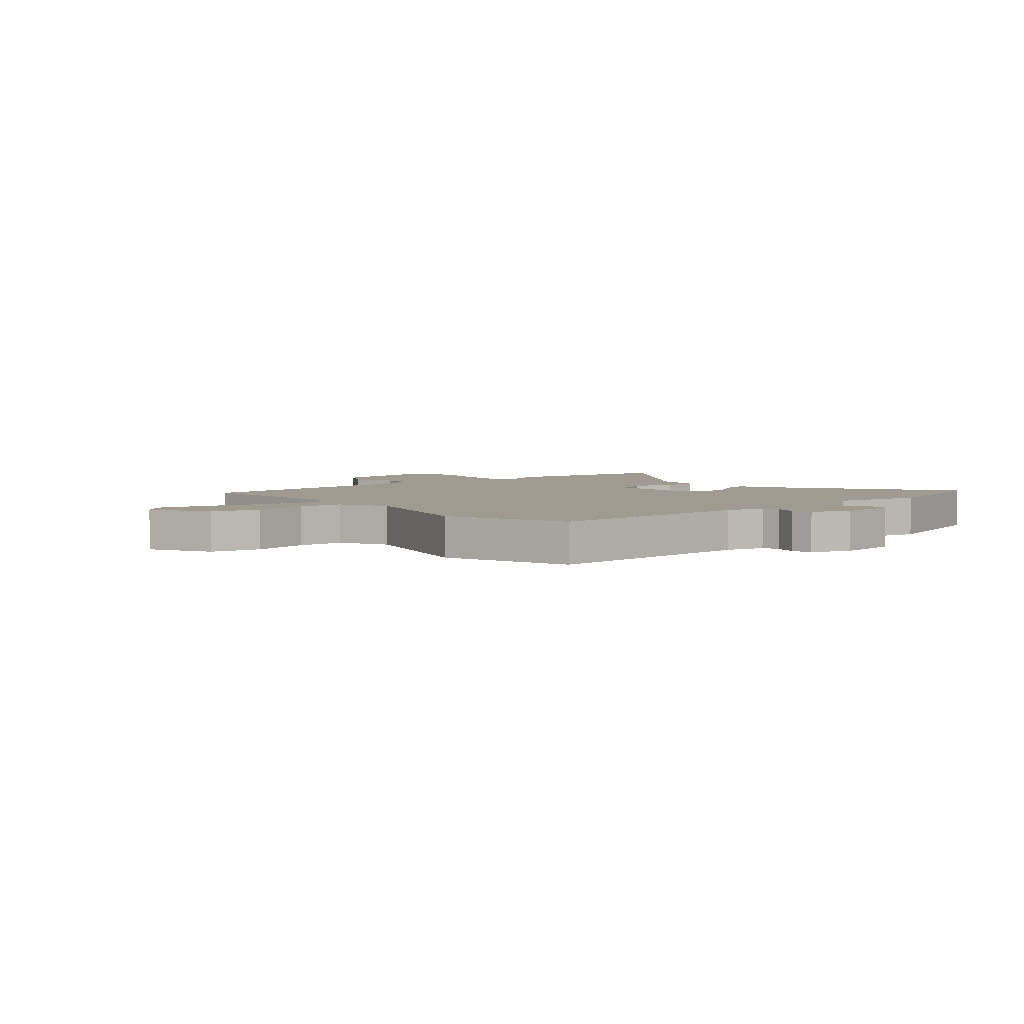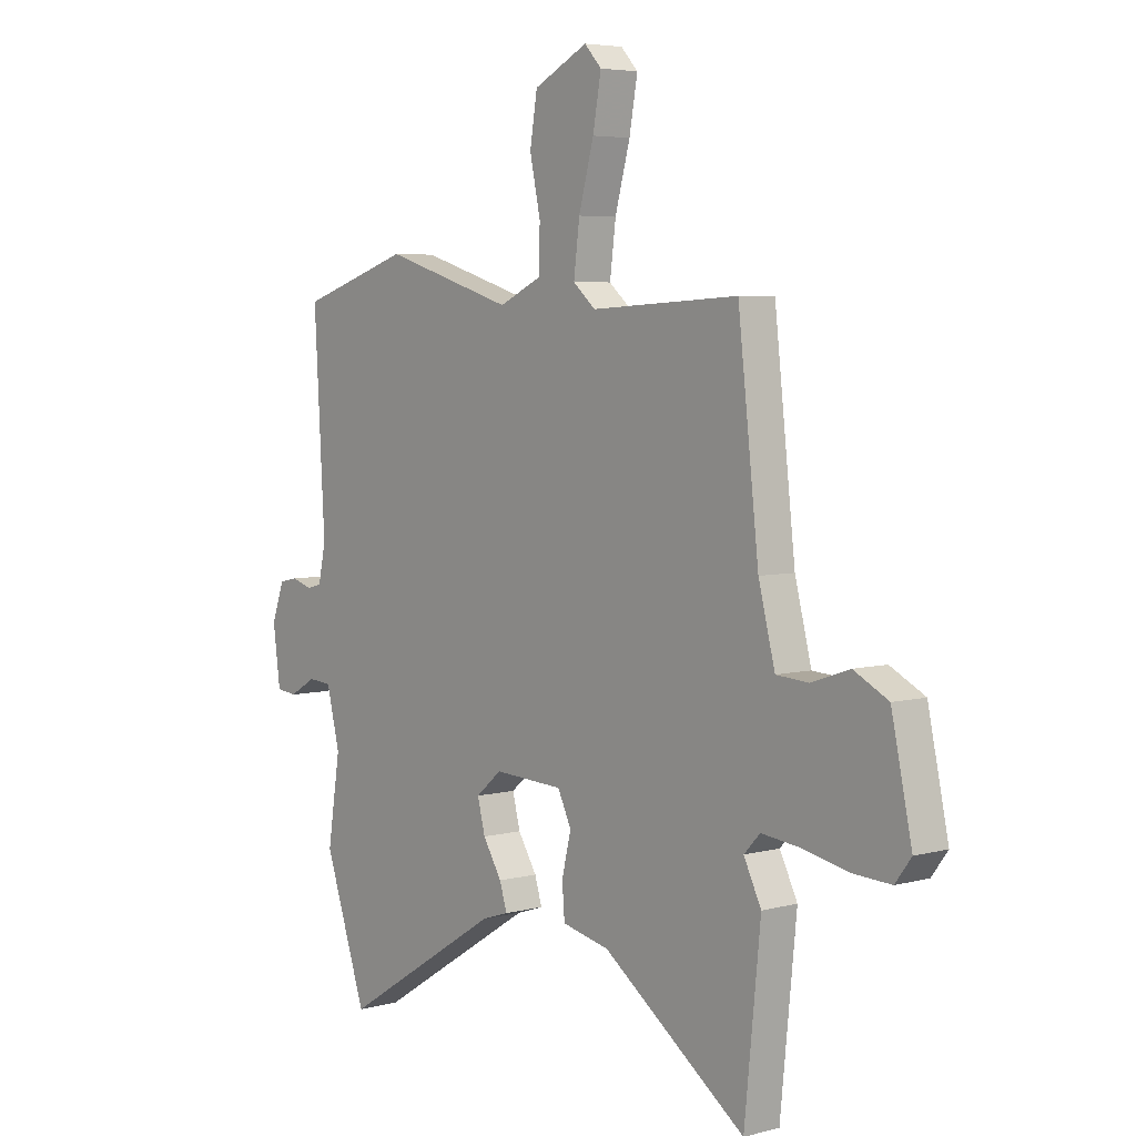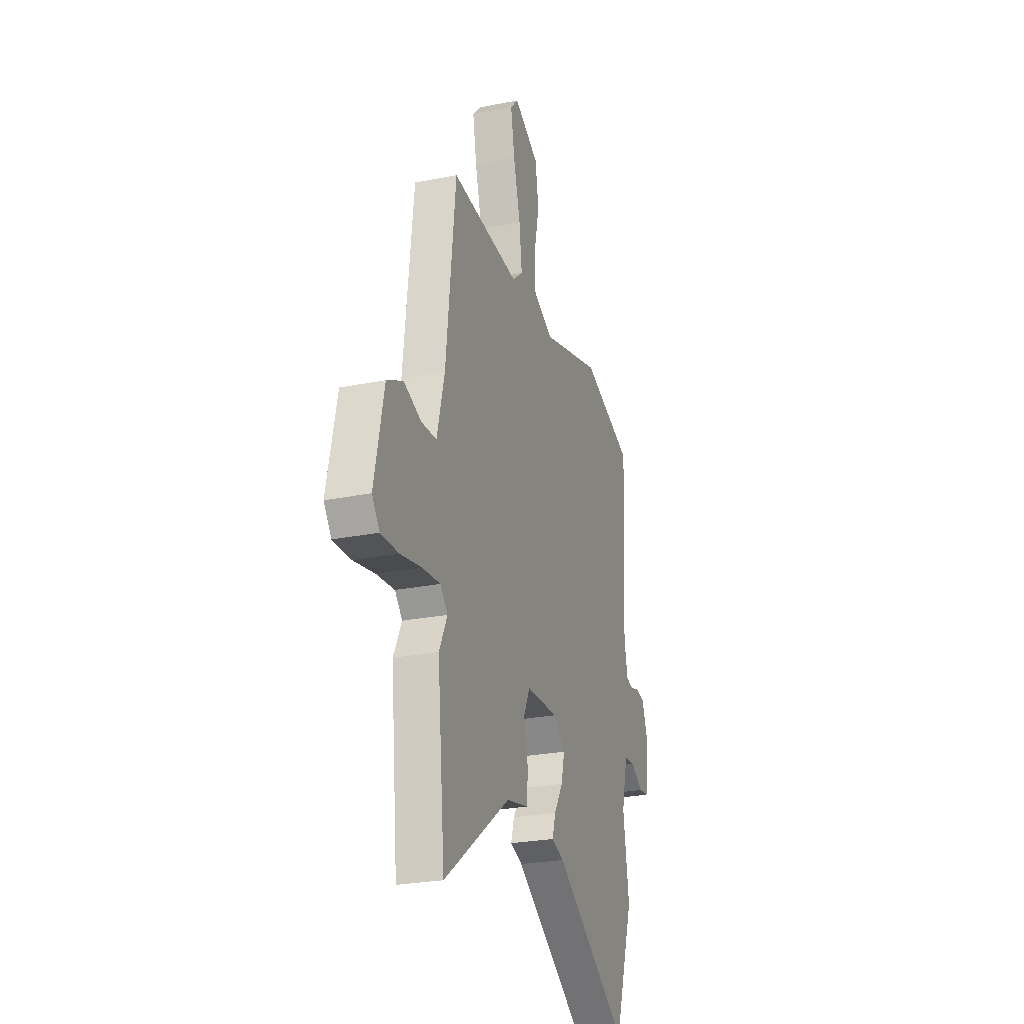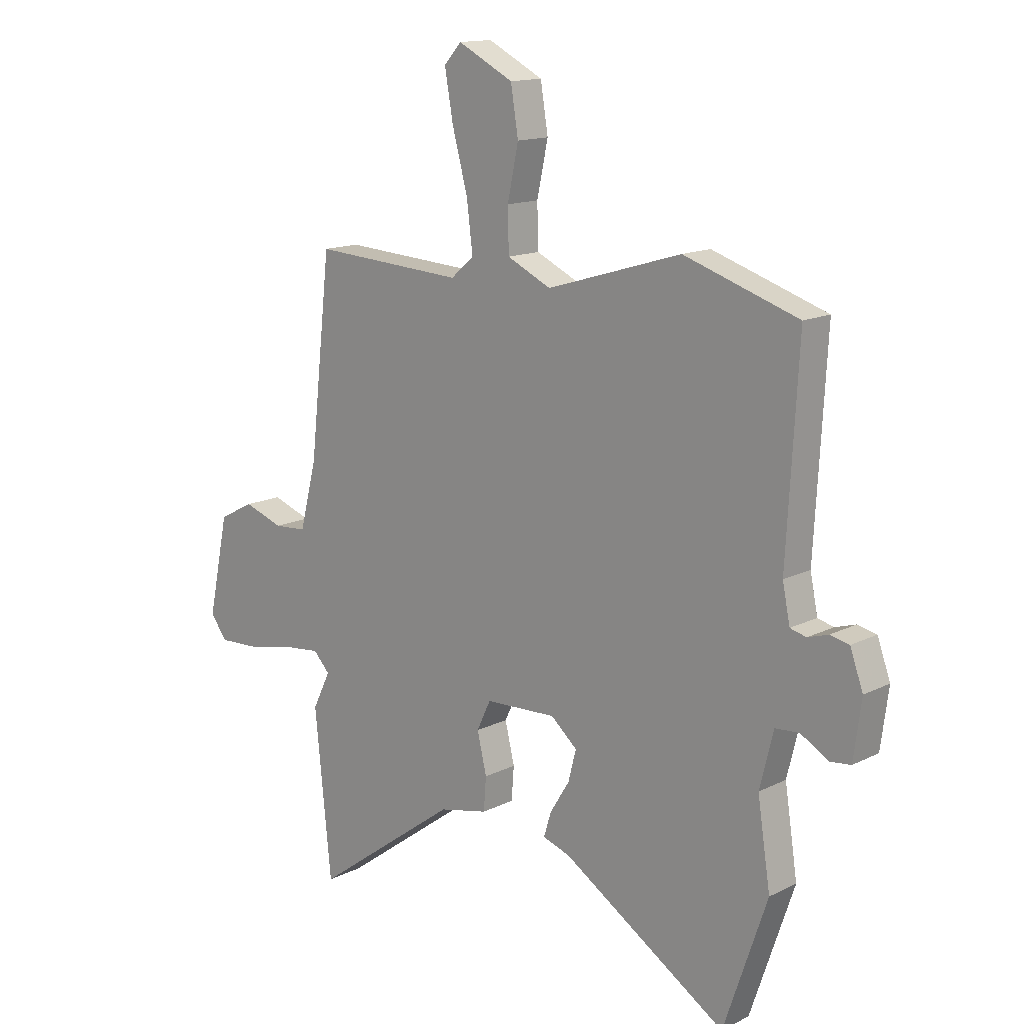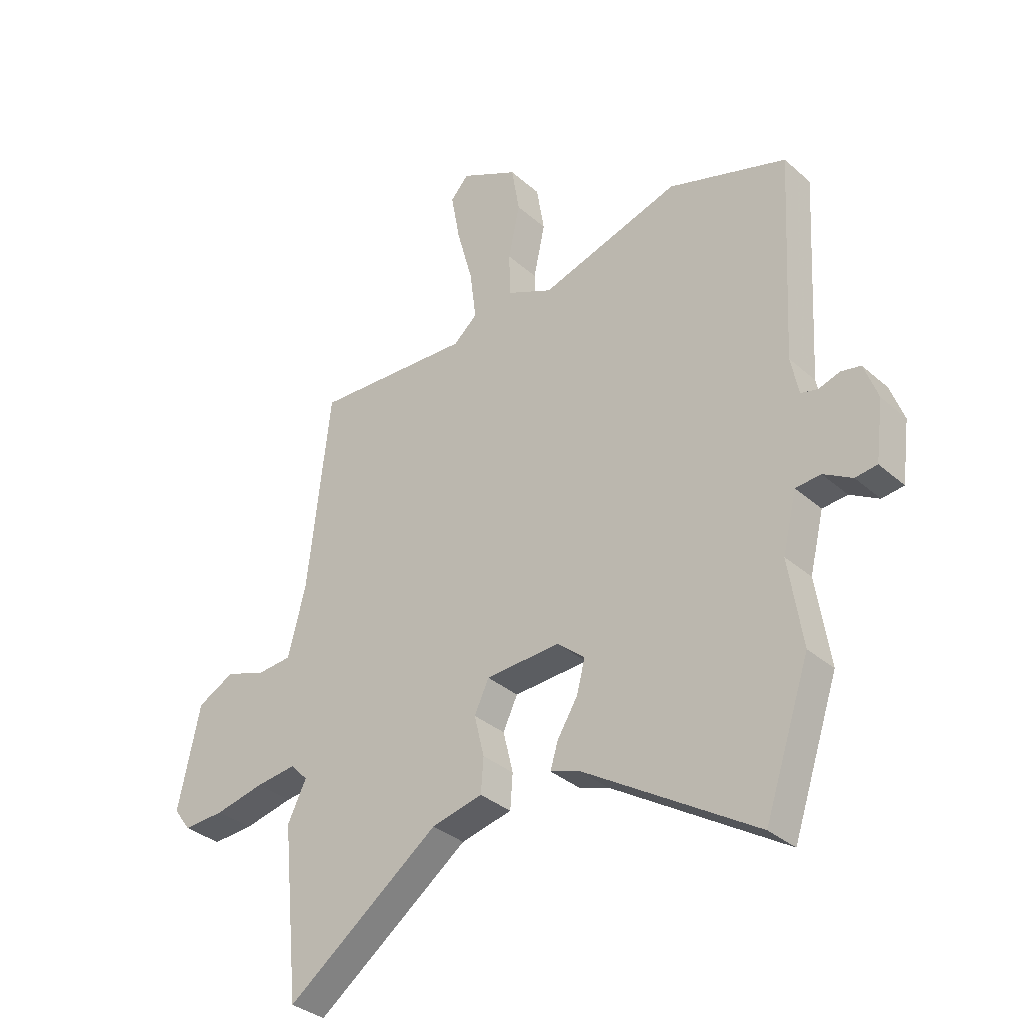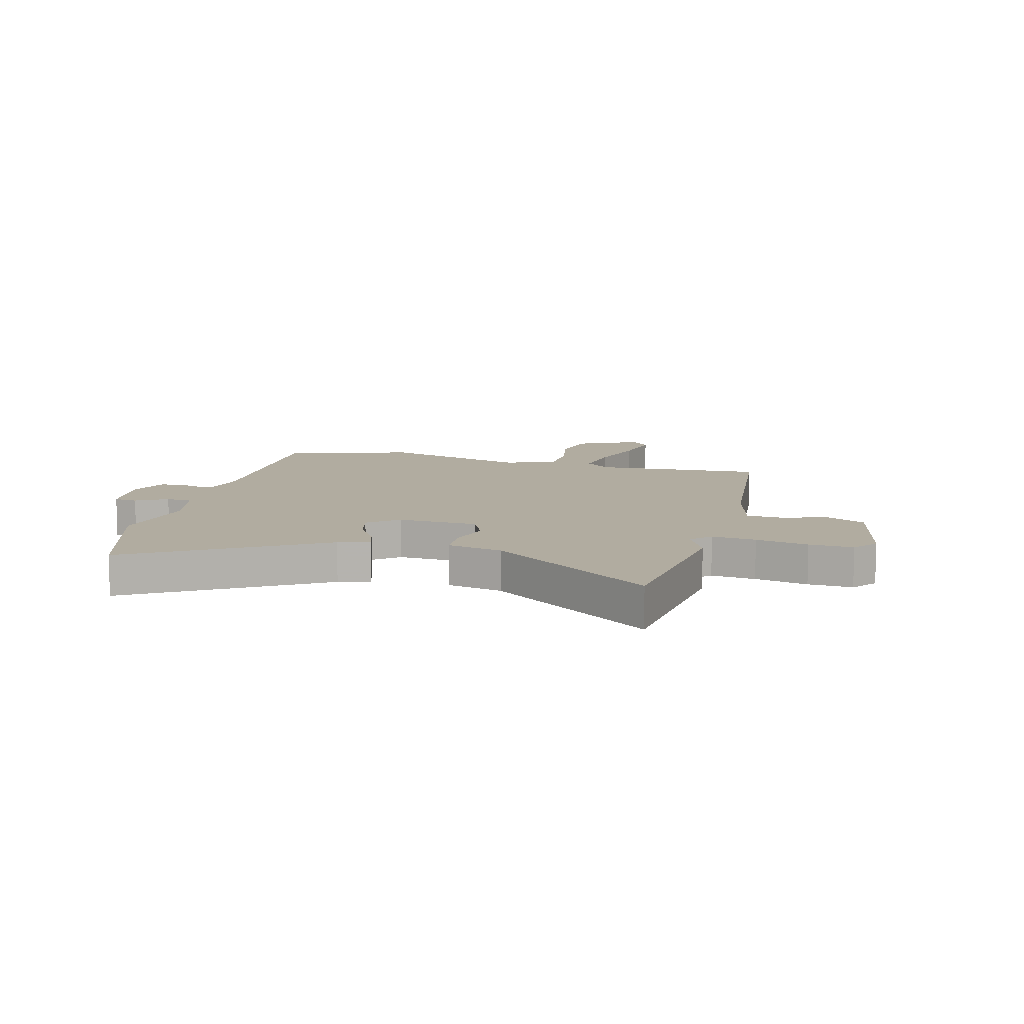
<metadata>
{"format":"obj","ext":"obj","renderer":"f3d","projection":"perspective","resolution":1024,"background":"white","views":[{"elev":4.0,"azim":49.4,"up":"+Y"},{"elev":5.1,"azim":-129.9,"up":"+Z"},{"elev":-26.1,"azim":-72.5,"up":"+Z"},{"elev":14.5,"azim":43.0,"up":"+Z"},{"elev":-34.2,"azim":40.5,"up":"+Z"},{"elev":10.1,"azim":-164.7,"up":"+Y"}]}
</metadata>
<code>
v 0.327 0.07 0.556
v 0.555 0.07 0.482
v 0.533 0.07 0.086
v 0.548 0.07 0.013
v 0.58 0.07 0.005
v 0.621 0.07 0.018
v 0.659 0.07 0.01
v 0.685 0.07 -0.061
v 0.67 0.07 -0.175
v 0.628 0.07 -0.18
v 0.573 0.07 -0.148
v 0.525 0.07 -0.152
v 0.498 0.07 -0.262
v 0.524 0.07 -0.429
v 0.437 0.07 -0.686
v 0.106 0.07 -0.478
v 0.051 0.07 -0.46
v 0.066 0.07 -0.411
v 0.105 0.07 -0.348
v 0.121 0.07 -0.286
v 0.068 0.07 -0.241
v -0.075 0.07 -0.248
v -0.103 0.07 -0.307
v -0.084 0.07 -0.386
v -0.089 0.07 -0.452
v -0.187 0.07 -0.474
v -0.481 0.07 -0.69
v -0.514 0.07 -0.362
v -0.478 0.07 -0.289
v -0.511 0.07 -0.254
v -0.59 0.07 -0.263
v -0.684 0.07 -0.283
v -0.763 0.07 -0.287
v -0.796 0.07 -0.243
v -0.754 0.07 -0.046
v -0.683 0.07 -0.009
v -0.604 0.07 -0.036
v -0.538 0.07 -0.031
v -0.504 0.07 0.102
v -0.461 0.07 0.484
v -0.157 0.07 0.467
v -0.111 0.07 0.507
v -0.123 0.07 0.603
v -0.154 0.07 0.717
v -0.171 0.07 0.812
v -0.136 0.07 0.85
v -0.025 0.07 0.794
v -0.01 0.07 0.702
v -0.032 0.07 0.599
v -0.03 0.07 0.515
v 0.058 0.07 0.474
v 0.327 0 0.556
v 0.555 0 0.482
v 0.533 0 0.086
v 0.548 0 0.013
v 0.58 0 0.005
v 0.621 0 0.018
v 0.659 0 0.01
v 0.685 0 -0.061
v 0.67 0 -0.175
v 0.628 0 -0.18
v 0.573 0 -0.148
v 0.525 0 -0.152
v 0.498 0 -0.262
v 0.524 0 -0.429
v 0.437 0 -0.686
v 0.106 0 -0.478
v 0.051 0 -0.46
v 0.066 0 -0.411
v 0.105 0 -0.348
v 0.121 0 -0.286
v 0.068 0 -0.241
v -0.075 0 -0.248
v -0.103 0 -0.307
v -0.084 0 -0.386
v -0.089 0 -0.452
v -0.187 0 -0.474
v -0.481 0 -0.69
v -0.514 0 -0.362
v -0.478 0 -0.289
v -0.511 0 -0.254
v -0.59 0 -0.263
v -0.684 0 -0.283
v -0.763 0 -0.287
v -0.796 0 -0.243
v -0.754 0 -0.046
v -0.683 0 -0.009
v -0.604 0 -0.036
v -0.538 0 -0.031
v -0.504 0 0.102
v -0.461 0 0.484
v -0.157 0 0.467
v -0.111 0 0.507
v -0.123 0 0.603
v -0.154 0 0.717
v -0.171 0 0.812
v -0.136 0 0.85
v -0.025 0 0.794
v -0.01 0 0.702
v -0.032 0 0.599
v -0.03 0 0.515
v 0.058 0 0.474
f 47 48 49
f 46 47 49
f 45 46 49
f 44 45 49
f 43 44 49
f 42 43 49 50
f 41 42 50 51
f 39 40 41
f 38 39 41 51
f 35 36 37
f 34 35 37
f 33 34 37
f 32 33 37
f 31 32 37
f 30 31 37 38
f 1 2 3
f 51 1 3
f 38 51 3
f 30 38 3
f 29 30 3
f 26 27 28 29
f 25 26 29
f 24 25 29
f 23 24 29
f 16 17 18 19
f 16 19 20
f 15 16 20
f 14 15 20
f 13 14 20
f 12 13 20 21
f 9 10 11
f 8 9 11
f 7 8 11
f 6 7 11
f 5 6 11
f 4 5 11 12
f 12 21 22
f 4 12 22
f 3 4 22
f 22 23 29
f 3 22 29
f 100 99 98
f 100 98 97
f 100 97 96
f 100 96 95
f 100 95 94
f 101 100 94 93
f 102 101 93 92
f 92 91 90
f 102 92 90 89
f 88 87 86
f 88 86 85
f 88 85 84
f 88 84 83
f 88 83 82
f 89 88 82 81
f 54 53 52
f 54 52 102
f 54 102 89
f 54 89 81
f 54 81 80
f 80 79 78 77
f 80 77 76
f 80 76 75
f 80 75 74
f 70 69 68 67
f 71 70 67
f 71 67 66
f 71 66 65
f 71 65 64
f 72 71 64 63
f 62 61 60
f 62 60 59
f 62 59 58
f 62 58 57
f 62 57 56
f 63 62 56 55
f 73 72 63
f 73 63 55
f 73 55 54
f 80 74 73
f 80 73 54
f 1 52 53 2
f 2 53 54 3
f 3 54 55 4
f 4 55 56 5
f 5 56 57 6
f 6 57 58 7
f 7 58 59 8
f 8 59 60 9
f 9 60 61 10
f 10 61 62 11
f 11 62 63 12
f 12 63 64 13
f 13 64 65 14
f 14 65 66 15
f 15 66 67 16
f 16 67 68 17
f 17 68 69 18
f 18 69 70 19
f 19 70 71 20
f 20 71 72 21
f 21 72 73 22
f 22 73 74 23
f 23 74 75 24
f 24 75 76 25
f 25 76 77 26
f 26 77 78 27
f 27 78 79 28
f 28 79 80 29
f 29 80 81 30
f 30 81 82 31
f 31 82 83 32
f 32 83 84 33
f 33 84 85 34
f 34 85 86 35
f 35 86 87 36
f 36 87 88 37
f 37 88 89 38
f 38 89 90 39
f 39 90 91 40
f 40 91 92 41
f 41 92 93 42
f 42 93 94 43
f 43 94 95 44
f 44 95 96 45
f 45 96 97 46
f 46 97 98 47
f 47 98 99 48
f 48 99 100 49
f 49 100 101 50
f 50 101 102 51
f 51 102 52 1

</code>
